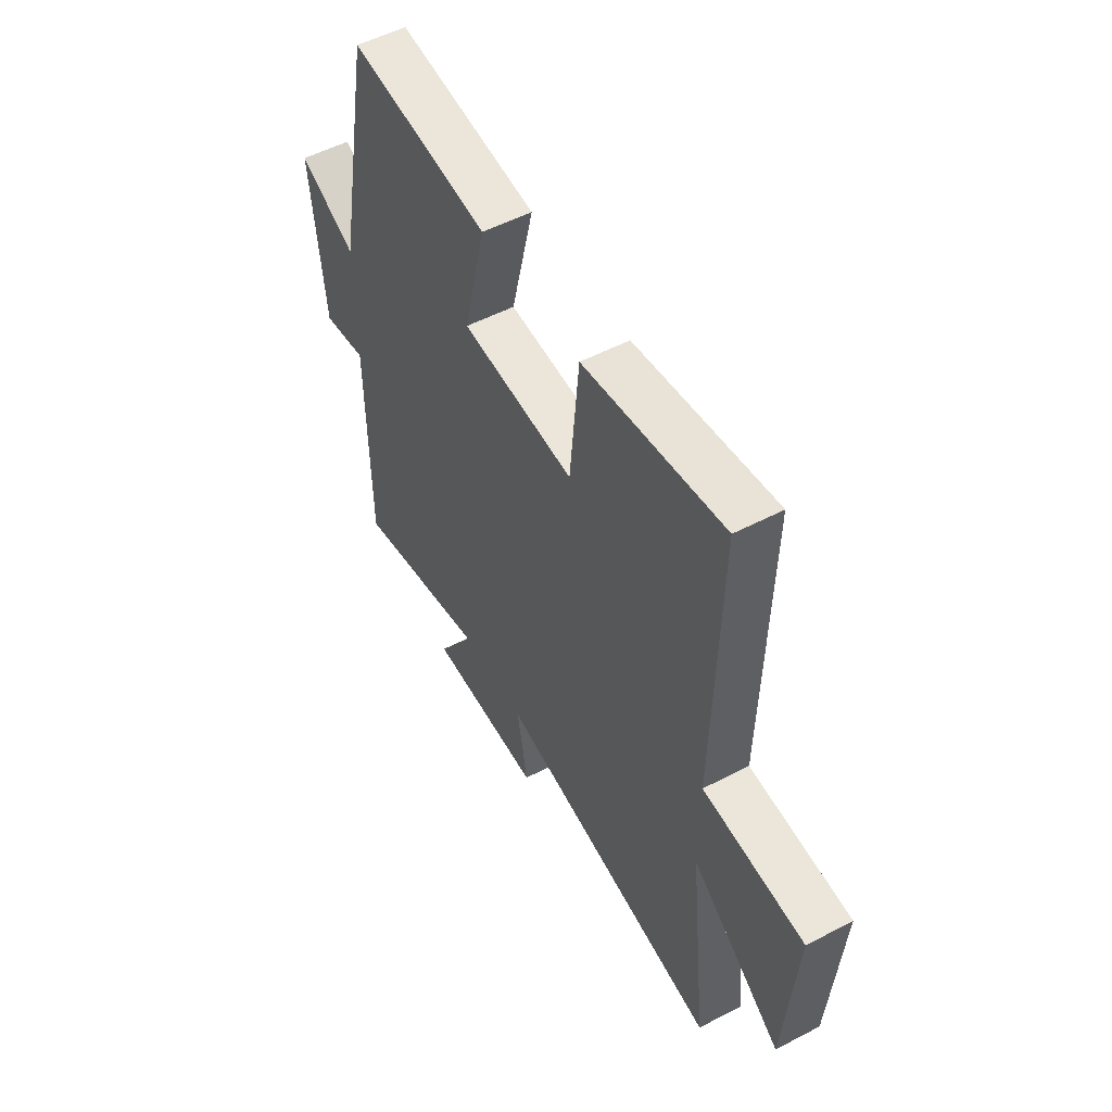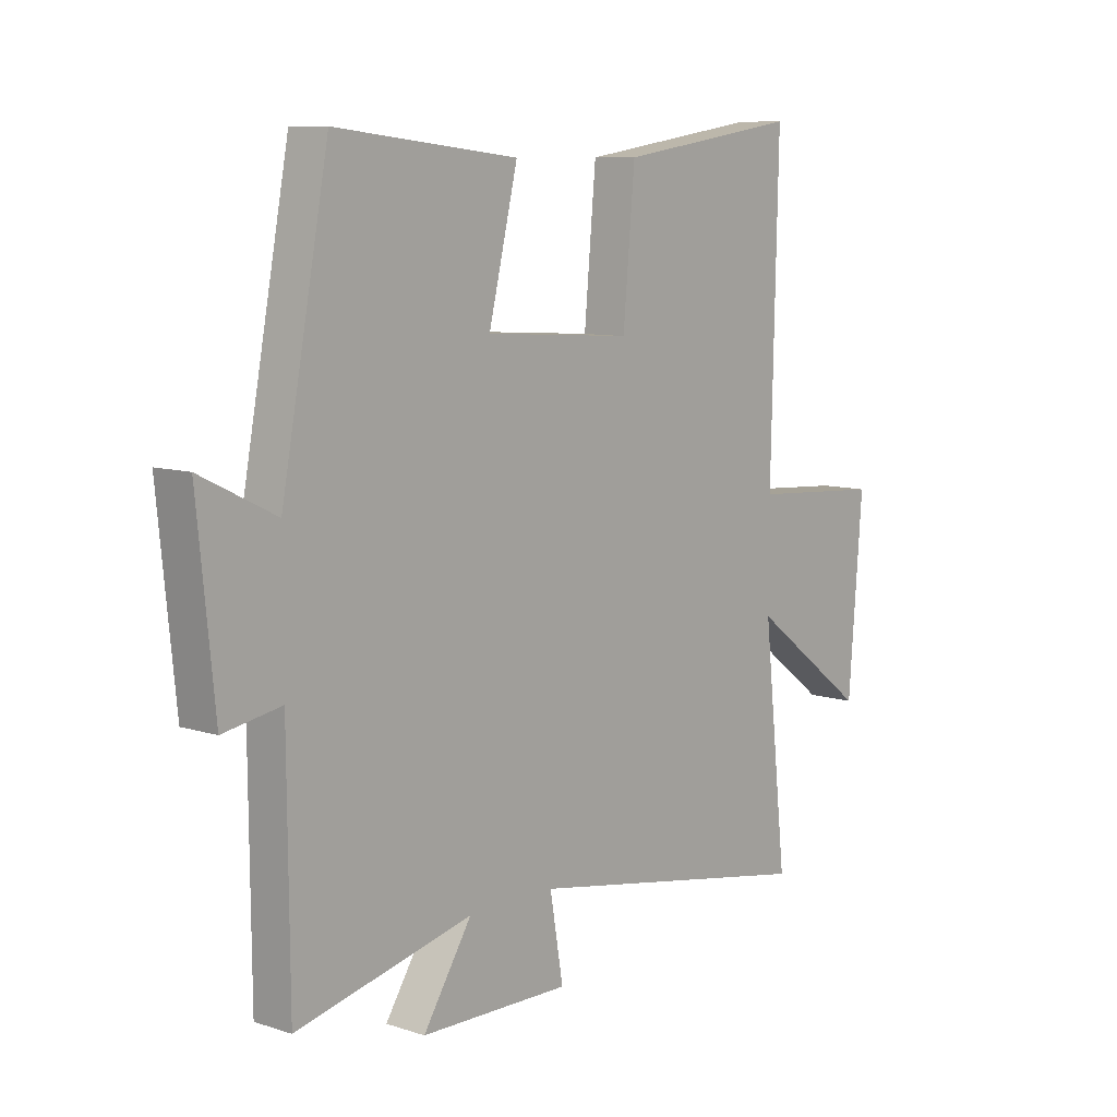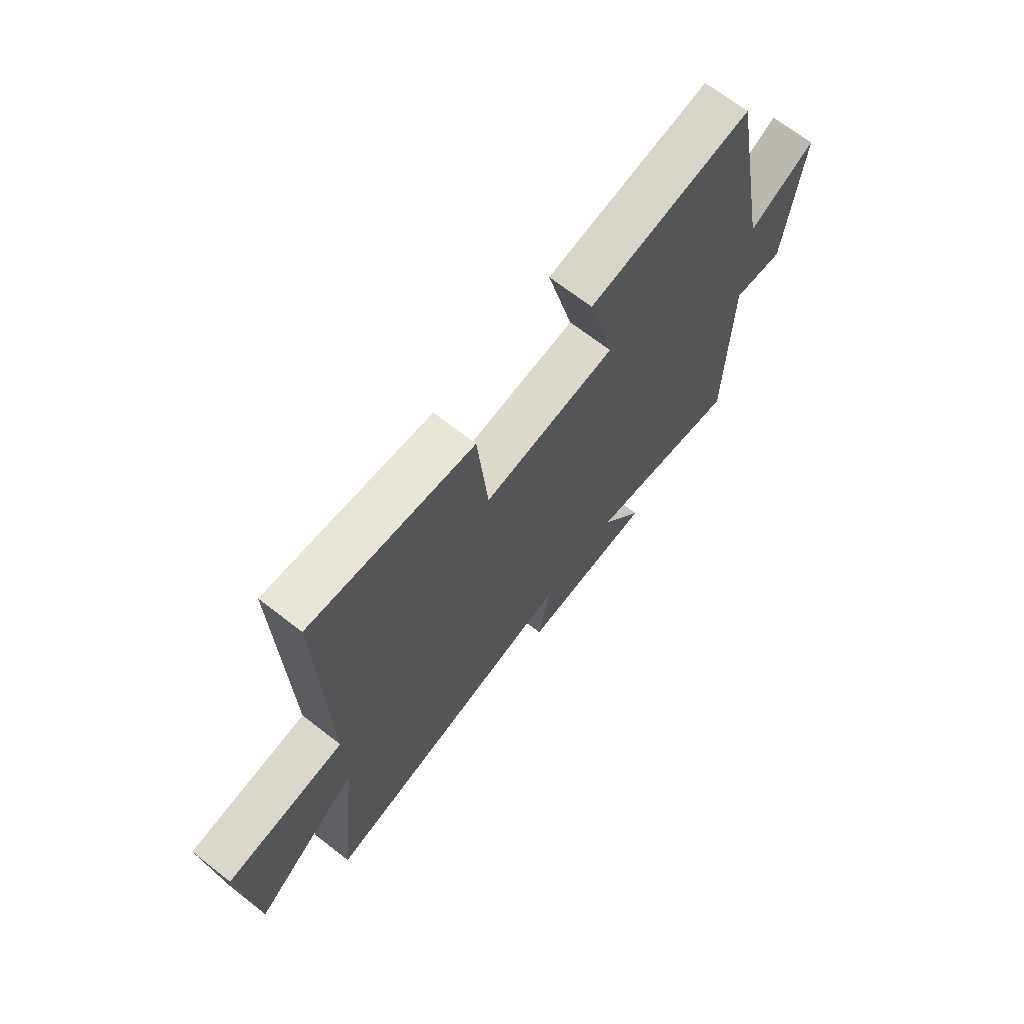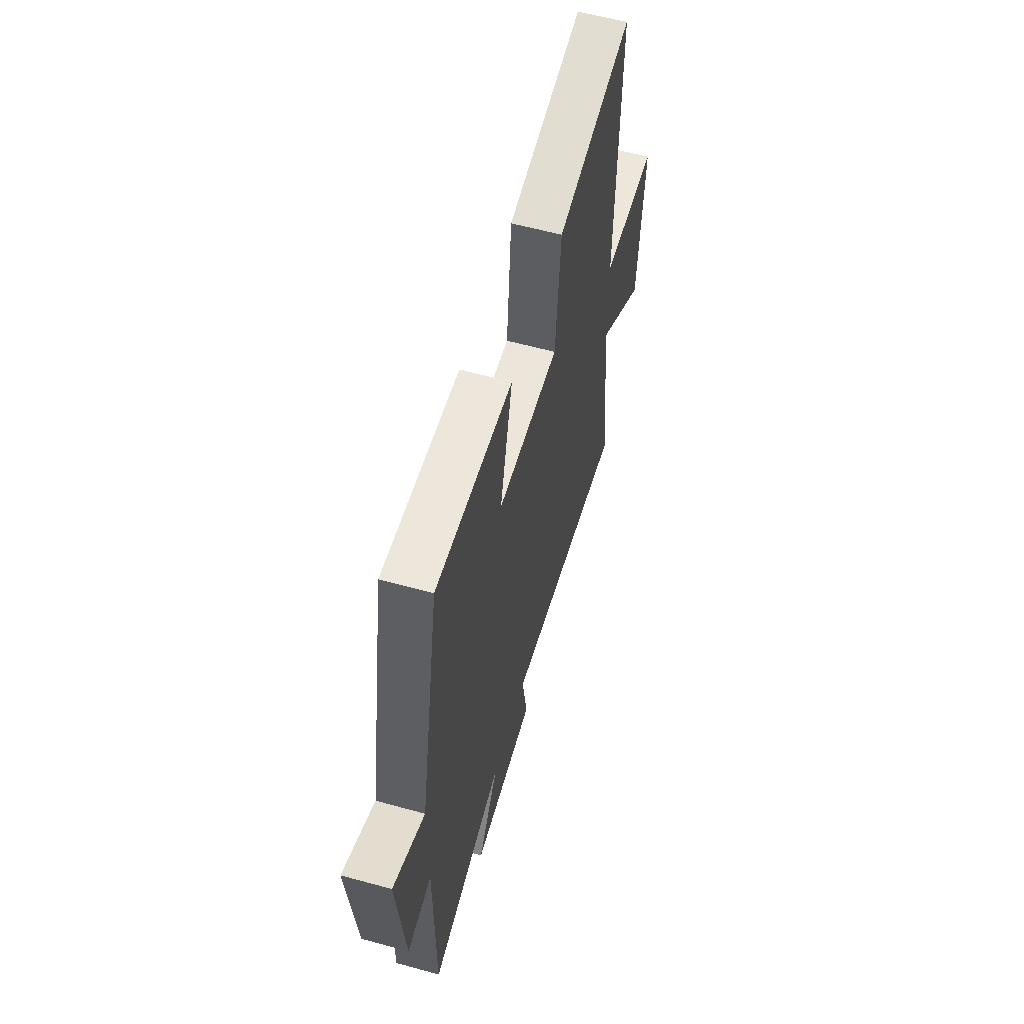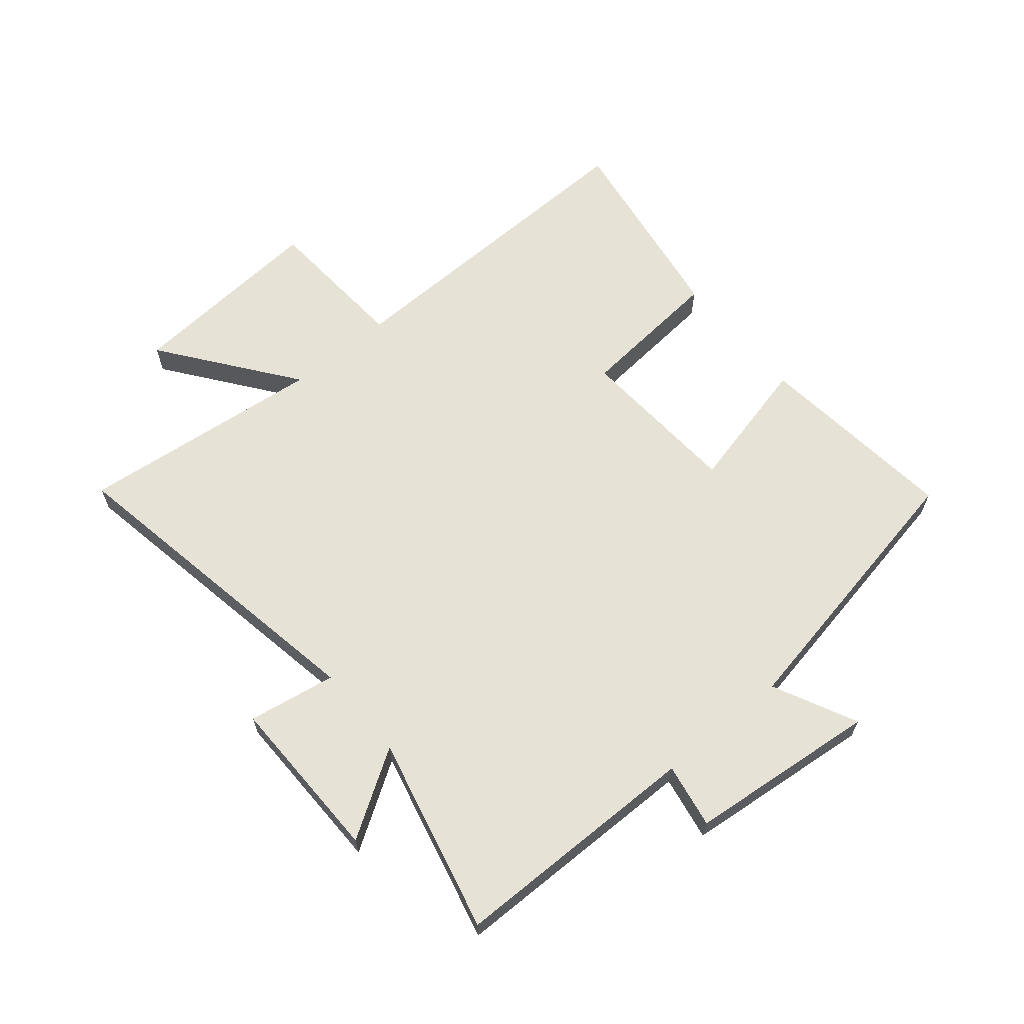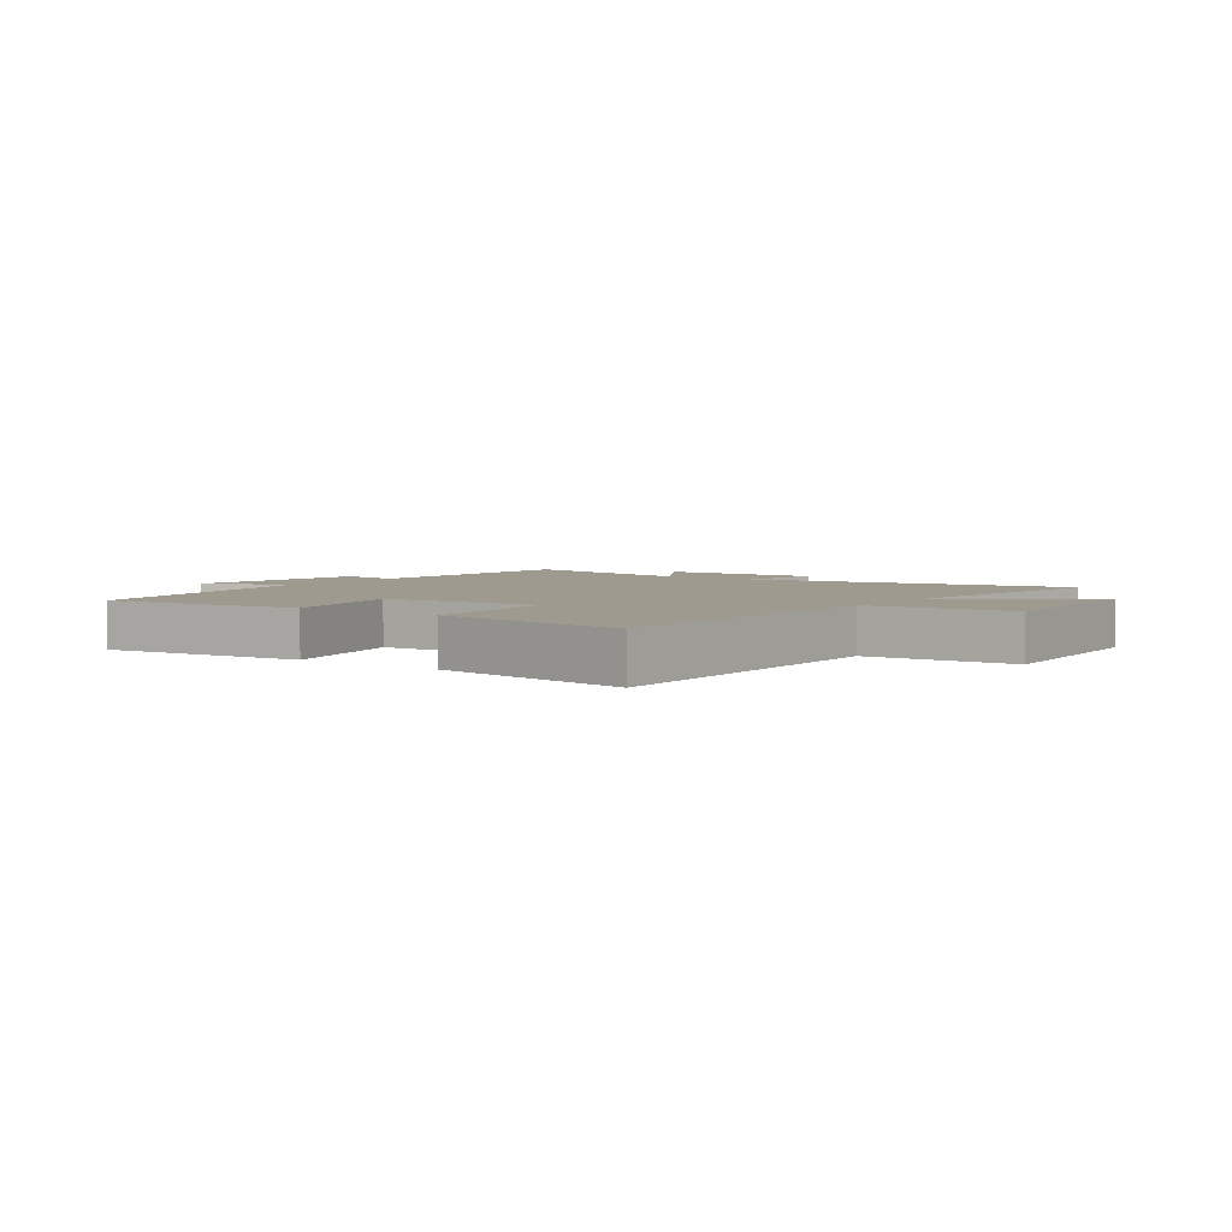
<metadata>
{"format":"obj","ext":"obj","renderer":"f3d","projection":"perspective","resolution":1024,"background":"white","views":[{"elev":53.2,"azim":60.8,"up":"+Z"},{"elev":9.0,"azim":-49.4,"up":"+Z"},{"elev":69.1,"azim":127.8,"up":"+Z"},{"elev":59.5,"azim":-74.2,"up":"+Z"},{"elev":64.0,"azim":-129.7,"up":"+Y"},{"elev":3.8,"azim":36.5,"up":"+Y"}]}
</metadata>
<code>
v -0.412 0.07 0.538
v -0.071 0.07 0.5
v -0.125 0.07 0.274
v 0.151 0.07 0.256
v 0.173 0.07 0.5
v 0.513 0.07 0.552
v 0.5 0.07 0
v 0.747 0.07 -0.017
v 0.721 0.07 -0.353
v 0.5 0.07 -0.186
v 0.545 0.07 -0.598
v -0.004 0.07 -0.5
v 0.021 0.07 -0.647
v -0.259 0.07 -0.643
v -0.168 0.07 -0.5
v -0.497 0.07 -0.577
v -0.5 0.07 -0.158
v -0.608 0.07 -0.177
v -0.64 0.07 0.141
v -0.5 0.07 0.072
v -0.412 0 0.538
v -0.071 0 0.5
v -0.125 0 0.274
v 0.151 0 0.256
v 0.173 0 0.5
v 0.513 0 0.552
v 0.5 0 0
v 0.747 0 -0.017
v 0.721 0 -0.353
v 0.5 0 -0.186
v 0.545 0 -0.598
v -0.004 0 -0.5
v 0.021 0 -0.647
v -0.259 0 -0.643
v -0.168 0 -0.5
v -0.497 0 -0.577
v -0.5 0 -0.158
v -0.608 0 -0.177
v -0.64 0 0.141
v -0.5 0 0.072
f 17 18 19 20
f 15 16 17 20
f 15 20 1
f 12 13 14 15
f 12 15 1
f 10 11 12
f 7 8 9 10
f 7 10 12
f 4 5 6 7
f 3 4 7 12
f 1 2 3
f 1 3 12
f 40 39 38 37
f 40 37 36 35
f 21 40 35
f 35 34 33 32
f 21 35 32
f 32 31 30
f 30 29 28 27
f 32 30 27
f 27 26 25 24
f 32 27 24 23
f 23 22 21
f 32 23 21
f 1 21 22 2
f 2 22 23 3
f 3 23 24 4
f 4 24 25 5
f 5 25 26 6
f 6 26 27 7
f 7 27 28 8
f 8 28 29 9
f 9 29 30 10
f 10 30 31 11
f 11 31 32 12
f 12 32 33 13
f 13 33 34 14
f 14 34 35 15
f 15 35 36 16
f 16 36 37 17
f 17 37 38 18
f 18 38 39 19
f 19 39 40 20
f 20 40 21 1

</code>
